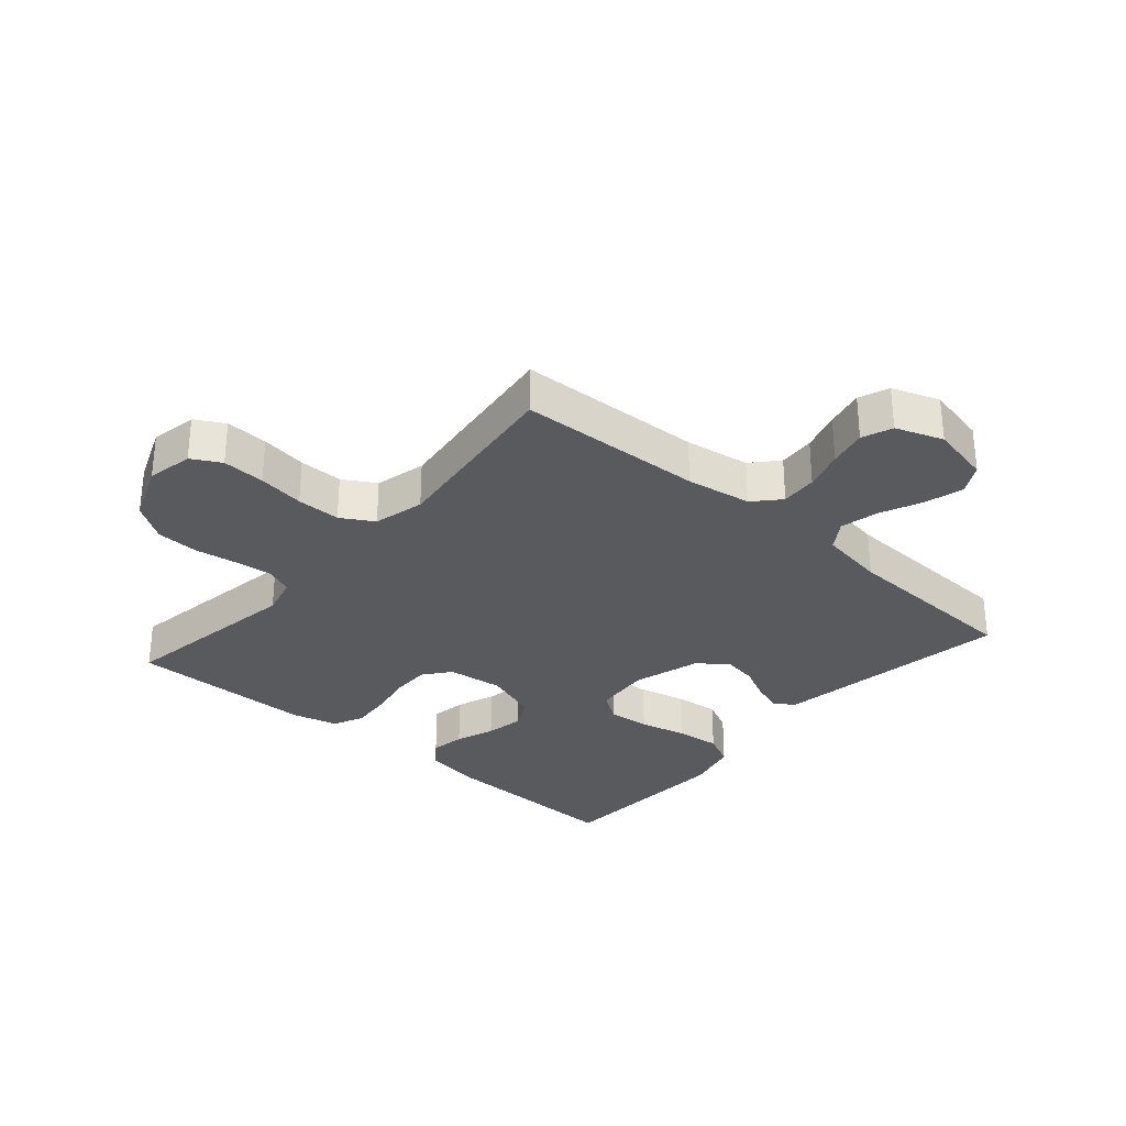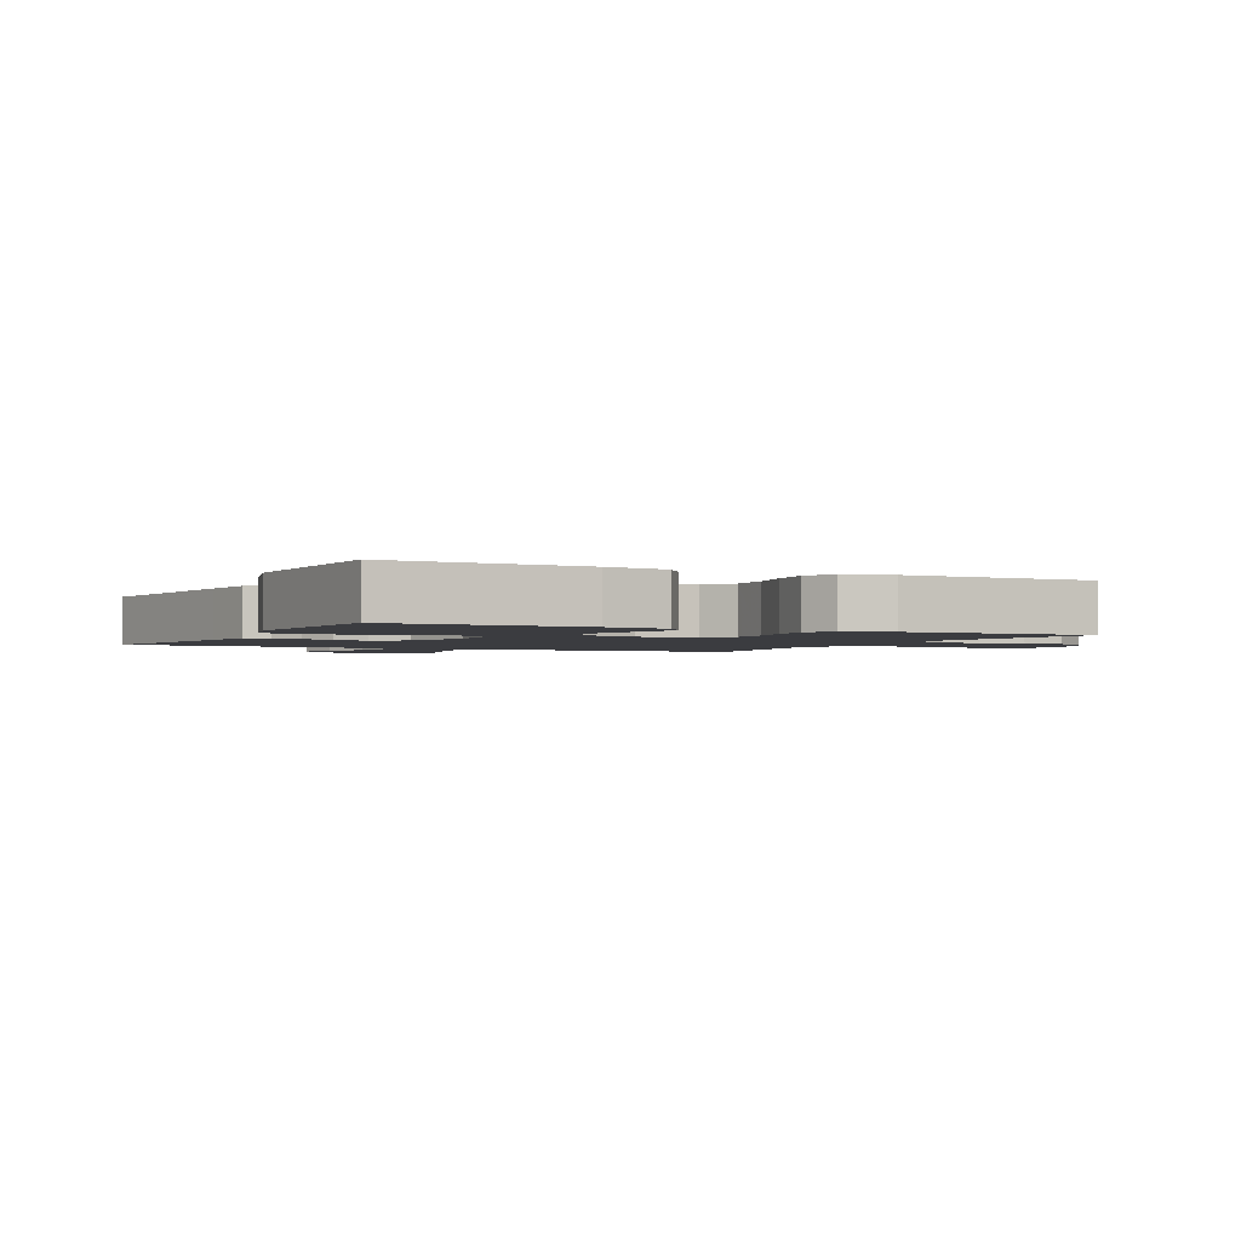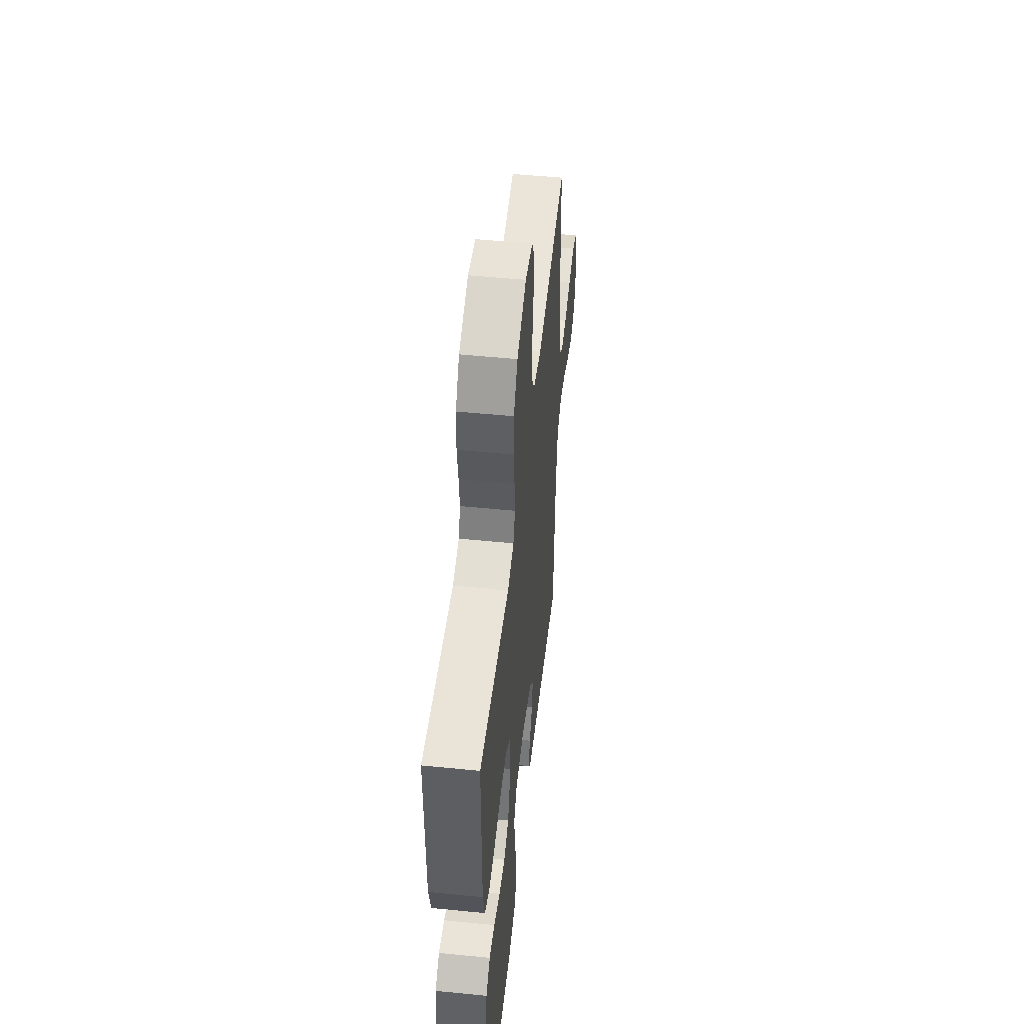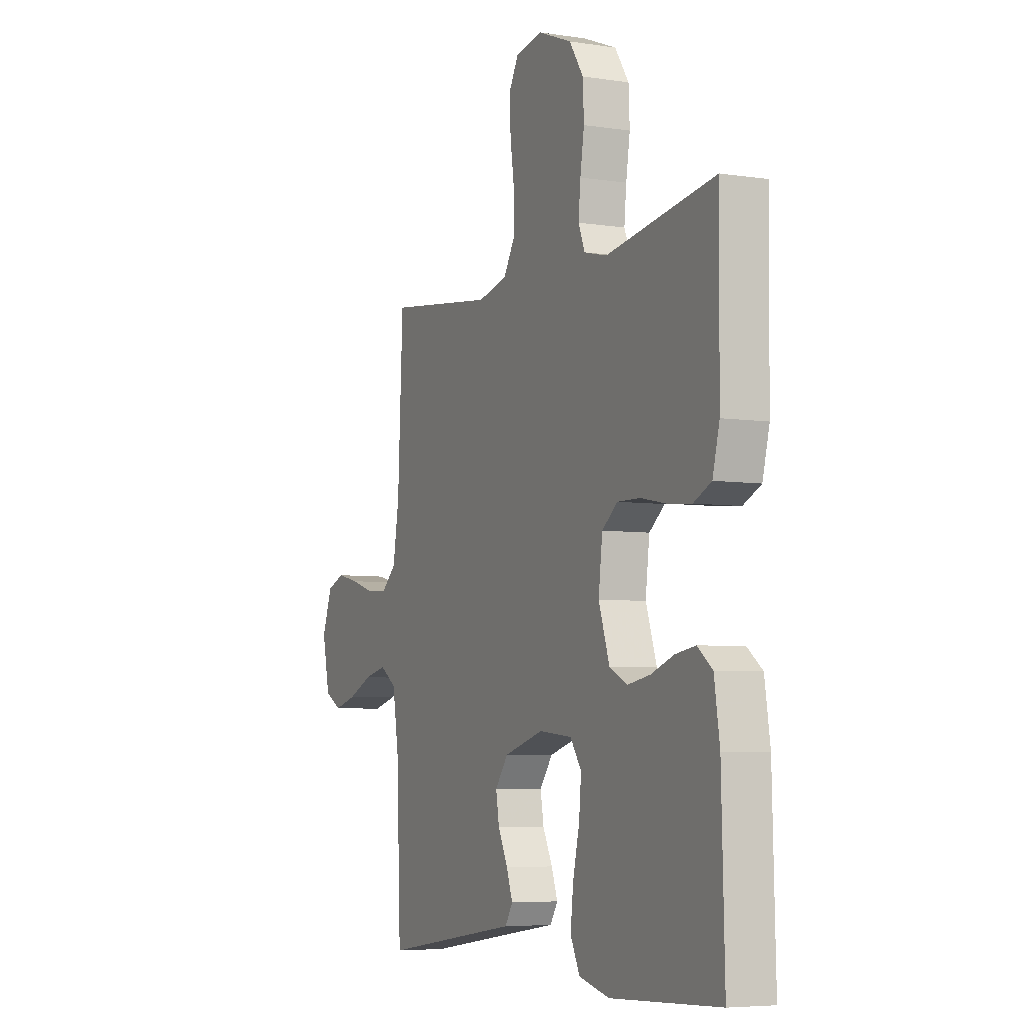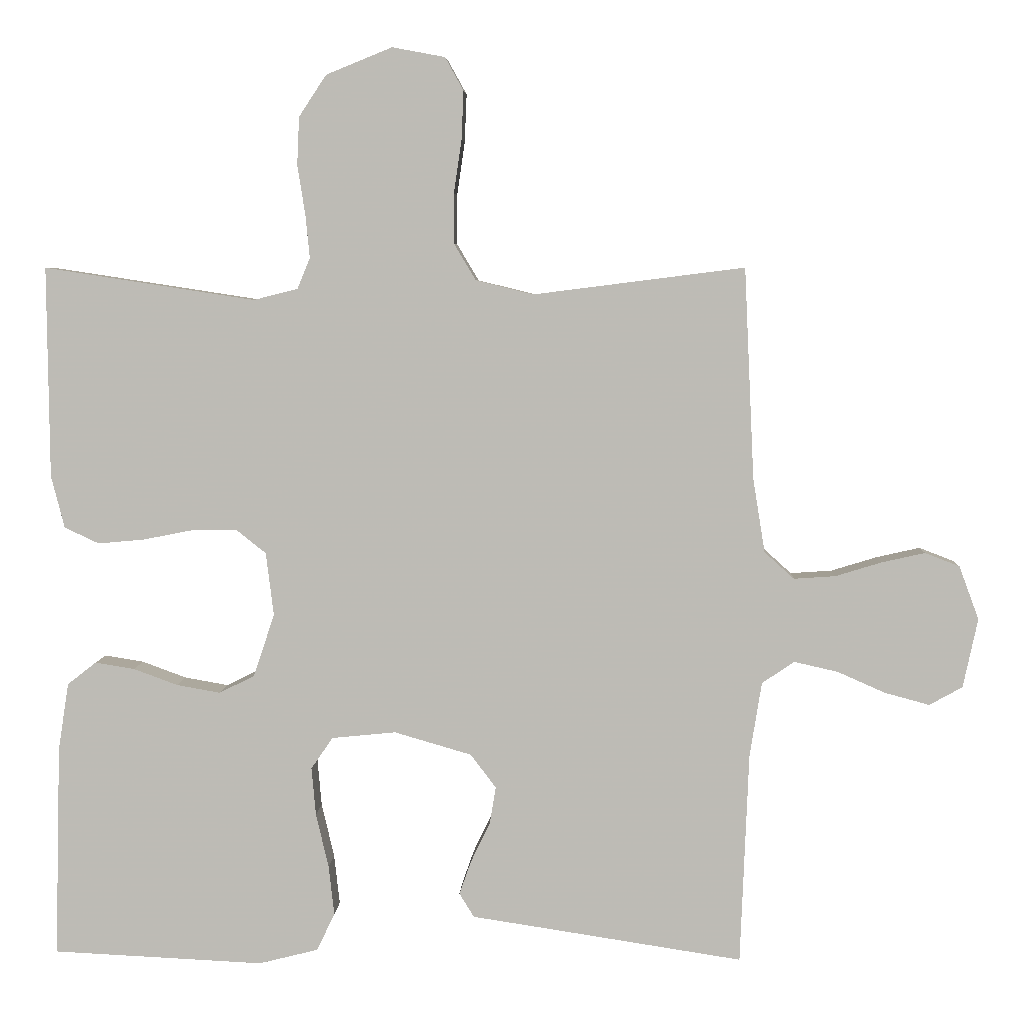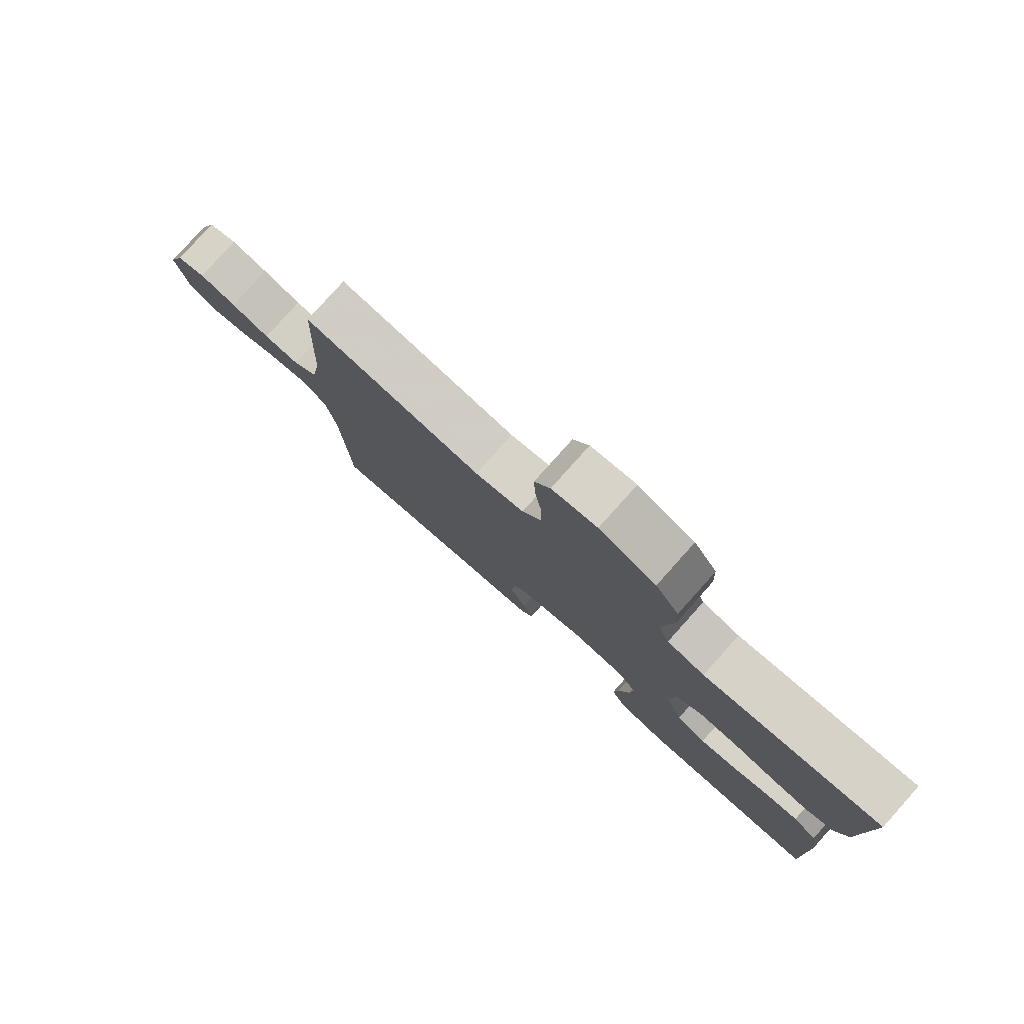
<metadata>
{"format":"obj","ext":"obj","renderer":"f3d","projection":"perspective","resolution":1024,"background":"white","views":[{"elev":-30.9,"azim":48.9,"up":"+Y"},{"elev":-2.1,"azim":-116.2,"up":"+Y"},{"elev":51.5,"azim":-83.8,"up":"+Z"},{"elev":-5.7,"azim":-115.1,"up":"+Z"},{"elev":5.2,"azim":2.6,"up":"+Z"},{"elev":79.8,"azim":-138.1,"up":"+Z"}]}
</metadata>
<code>
v 0.5 0.07 0.5
v 0.514 0.07 0.2
v 0.531 0.07 0.095
v 0.573 0.07 0.057
v 0.632 0.07 0.061
v 0.697 0.07 0.081
v 0.759 0.07 0.095
v 0.808 0.07 0.076
v 0.836 0.07 0
v 0.815 0.07 -0.098
v 0.768 0.07 -0.124
v 0.705 0.07 -0.107
v 0.637 0.07 -0.077
v 0.575 0.07 -0.063
v 0.529 0.07 -0.094
v 0.512 0.07 -0.2
v 0.5 0.07 -0.5
v 0.2 0.07 -0.454
v 0.114 0.07 -0.441
v 0.093 0.07 -0.407
v 0.11 0.07 -0.359
v 0.137 0.07 -0.304
v 0.146 0.07 -0.25
v 0.11 0.07 -0.202
v 0 0.07 -0.17
v -0.091 0.07 -0.179
v -0.122 0.07 -0.224
v -0.116 0.07 -0.292
v -0.098 0.07 -0.369
v -0.09 0.07 -0.44
v -0.116 0.07 -0.493
v -0.2 0.07 -0.514
v -0.5 0.07 -0.5
v -0.492 0.07 -0.2
v -0.477 0.07 -0.103
v -0.436 0.07 -0.071
v -0.38 0.07 -0.08
v -0.317 0.07 -0.103
v -0.255 0.07 -0.114
v -0.205 0.07 -0.089
v -0.175 0.07 0
v -0.186 0.07 0.09
v -0.229 0.07 0.124
v -0.292 0.07 0.123
v -0.363 0.07 0.109
v -0.429 0.07 0.103
v -0.478 0.07 0.126
v -0.497 0.07 0.2
v -0.5 0.07 0.5
v -0.2 0.07 0.454
v -0.137 0.07 0.47
v -0.119 0.07 0.514
v -0.125 0.07 0.575
v -0.136 0.07 0.645
v -0.133 0.07 0.713
v -0.094 0.07 0.772
v 0 0.07 0.81
v 0.075 0.07 0.796
v 0.101 0.07 0.749
v 0.098 0.07 0.68
v 0.087 0.07 0.605
v 0.087 0.07 0.534
v 0.118 0.07 0.482
v 0.2 0.07 0.462
v 0.5 0 0.5
v 0.514 0 0.2
v 0.531 0 0.095
v 0.573 0 0.057
v 0.632 0 0.061
v 0.697 0 0.081
v 0.759 0 0.095
v 0.808 0 0.076
v 0.836 0 0
v 0.815 0 -0.098
v 0.768 0 -0.124
v 0.705 0 -0.107
v 0.637 0 -0.077
v 0.575 0 -0.063
v 0.529 0 -0.094
v 0.512 0 -0.2
v 0.5 0 -0.5
v 0.2 0 -0.454
v 0.114 0 -0.441
v 0.093 0 -0.407
v 0.11 0 -0.359
v 0.137 0 -0.304
v 0.146 0 -0.25
v 0.11 0 -0.202
v 0 0 -0.17
v -0.091 0 -0.179
v -0.122 0 -0.224
v -0.116 0 -0.292
v -0.098 0 -0.369
v -0.09 0 -0.44
v -0.116 0 -0.493
v -0.2 0 -0.514
v -0.5 0 -0.5
v -0.492 0 -0.2
v -0.477 0 -0.103
v -0.436 0 -0.071
v -0.38 0 -0.08
v -0.317 0 -0.103
v -0.255 0 -0.114
v -0.205 0 -0.089
v -0.175 0 0
v -0.186 0 0.09
v -0.229 0 0.124
v -0.292 0 0.123
v -0.363 0 0.109
v -0.429 0 0.103
v -0.478 0 0.126
v -0.497 0 0.2
v -0.5 0 0.5
v -0.2 0 0.454
v -0.137 0 0.47
v -0.119 0 0.514
v -0.125 0 0.575
v -0.136 0 0.645
v -0.133 0 0.713
v -0.094 0 0.772
v 0 0 0.81
v 0.075 0 0.796
v 0.101 0 0.749
v 0.098 0 0.68
v 0.087 0 0.605
v 0.087 0 0.534
v 0.118 0 0.482
v 0.2 0 0.462
f 59 60 61
f 58 59 61
f 57 58 61
f 56 57 61
f 55 56 61
f 54 55 61
f 53 54 61
f 52 53 61 62
f 51 52 62 63
f 48 49 50
f 47 48 50
f 46 47 50
f 45 46 50
f 44 45 50
f 51 63 64
f 50 51 64
f 44 50 64
f 43 44 64
f 36 37 38
f 35 36 38
f 34 35 38
f 33 34 38
f 32 33 38
f 31 32 38
f 30 31 38
f 29 30 38
f 28 29 38
f 27 28 38 39
f 26 27 39 40
f 20 21 22
f 19 20 22
f 18 19 22
f 18 22 23
f 17 18 23
f 16 17 23
f 15 16 23 24
f 11 12 13
f 10 11 13
f 9 10 13
f 8 9 13
f 7 8 13
f 6 7 13
f 5 6 13
f 4 5 13 14
f 15 24 25
f 14 15 25
f 4 14 25
f 3 4 25
f 64 1 2
f 43 64 2
f 42 43 2
f 3 25 26
f 2 3 26
f 42 2 26
f 41 42 26
f 26 40 41
f 125 124 123
f 125 123 122
f 125 122 121
f 125 121 120
f 125 120 119
f 125 119 118
f 125 118 117
f 126 125 117 116
f 127 126 116 115
f 114 113 112
f 114 112 111
f 114 111 110
f 114 110 109
f 114 109 108
f 128 127 115
f 128 115 114
f 128 114 108
f 128 108 107
f 102 101 100
f 102 100 99
f 102 99 98
f 102 98 97
f 102 97 96
f 102 96 95
f 102 95 94
f 102 94 93
f 102 93 92
f 103 102 92 91
f 104 103 91 90
f 86 85 84
f 86 84 83
f 86 83 82
f 87 86 82
f 87 82 81
f 87 81 80
f 88 87 80 79
f 77 76 75
f 77 75 74
f 77 74 73
f 77 73 72
f 77 72 71
f 77 71 70
f 77 70 69
f 78 77 69 68
f 89 88 79
f 89 79 78
f 89 78 68
f 89 68 67
f 66 65 128
f 66 128 107
f 66 107 106
f 90 89 67
f 90 67 66
f 90 66 106
f 90 106 105
f 105 104 90
f 1 65 66 2
f 2 66 67 3
f 3 67 68 4
f 4 68 69 5
f 5 69 70 6
f 6 70 71 7
f 7 71 72 8
f 8 72 73 9
f 9 73 74 10
f 10 74 75 11
f 11 75 76 12
f 12 76 77 13
f 13 77 78 14
f 14 78 79 15
f 15 79 80 16
f 16 80 81 17
f 17 81 82 18
f 18 82 83 19
f 19 83 84 20
f 20 84 85 21
f 21 85 86 22
f 22 86 87 23
f 23 87 88 24
f 24 88 89 25
f 25 89 90 26
f 26 90 91 27
f 27 91 92 28
f 28 92 93 29
f 29 93 94 30
f 30 94 95 31
f 31 95 96 32
f 32 96 97 33
f 33 97 98 34
f 34 98 99 35
f 35 99 100 36
f 36 100 101 37
f 37 101 102 38
f 38 102 103 39
f 39 103 104 40
f 40 104 105 41
f 41 105 106 42
f 42 106 107 43
f 43 107 108 44
f 44 108 109 45
f 45 109 110 46
f 46 110 111 47
f 47 111 112 48
f 48 112 113 49
f 49 113 114 50
f 50 114 115 51
f 51 115 116 52
f 52 116 117 53
f 53 117 118 54
f 54 118 119 55
f 55 119 120 56
f 56 120 121 57
f 57 121 122 58
f 58 122 123 59
f 59 123 124 60
f 60 124 125 61
f 61 125 126 62
f 62 126 127 63
f 63 127 128 64
f 64 128 65 1

</code>
